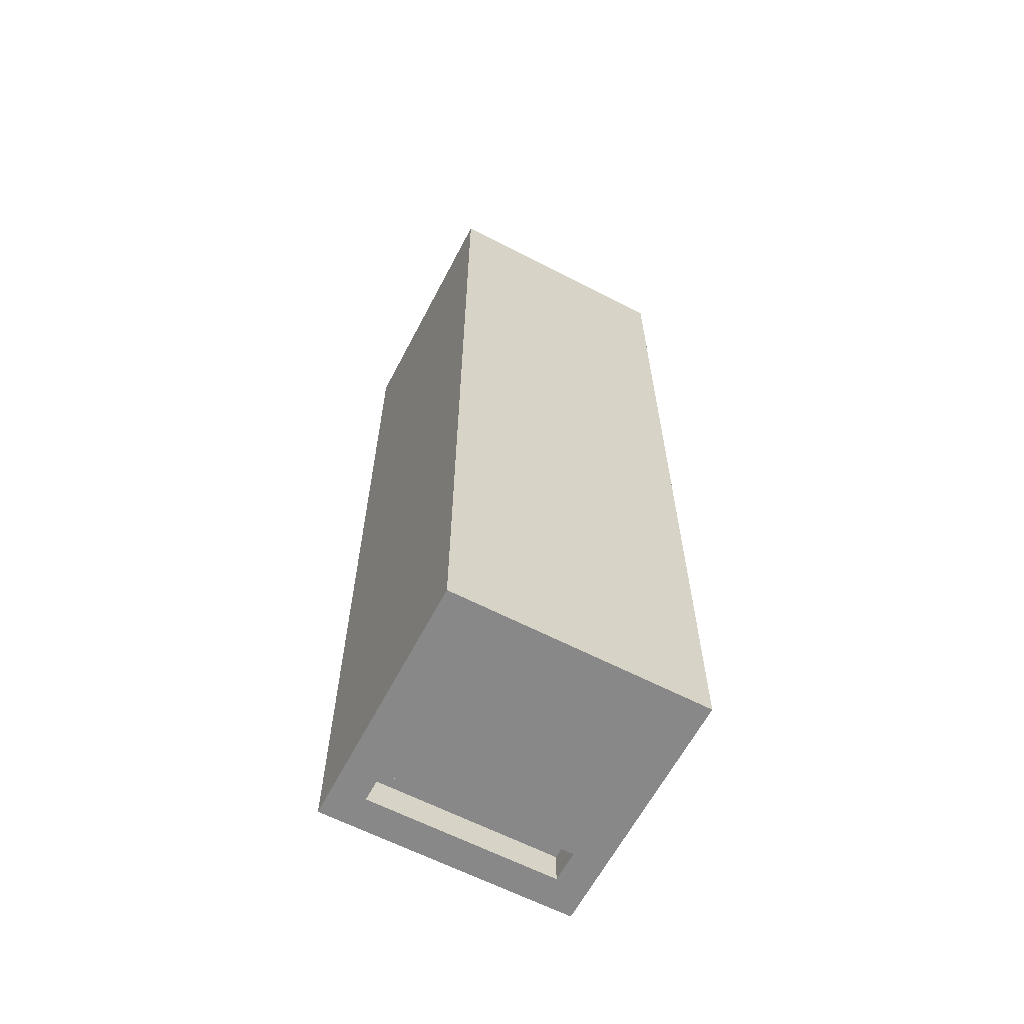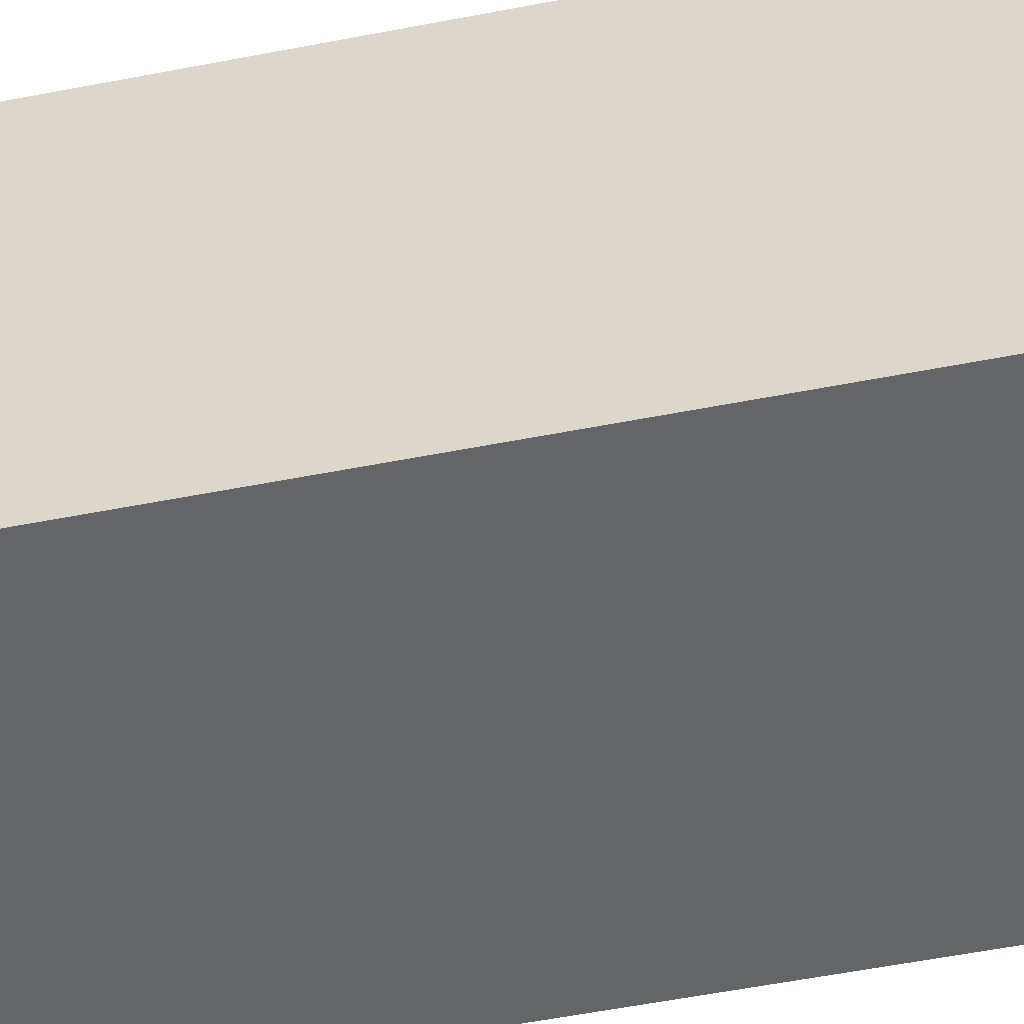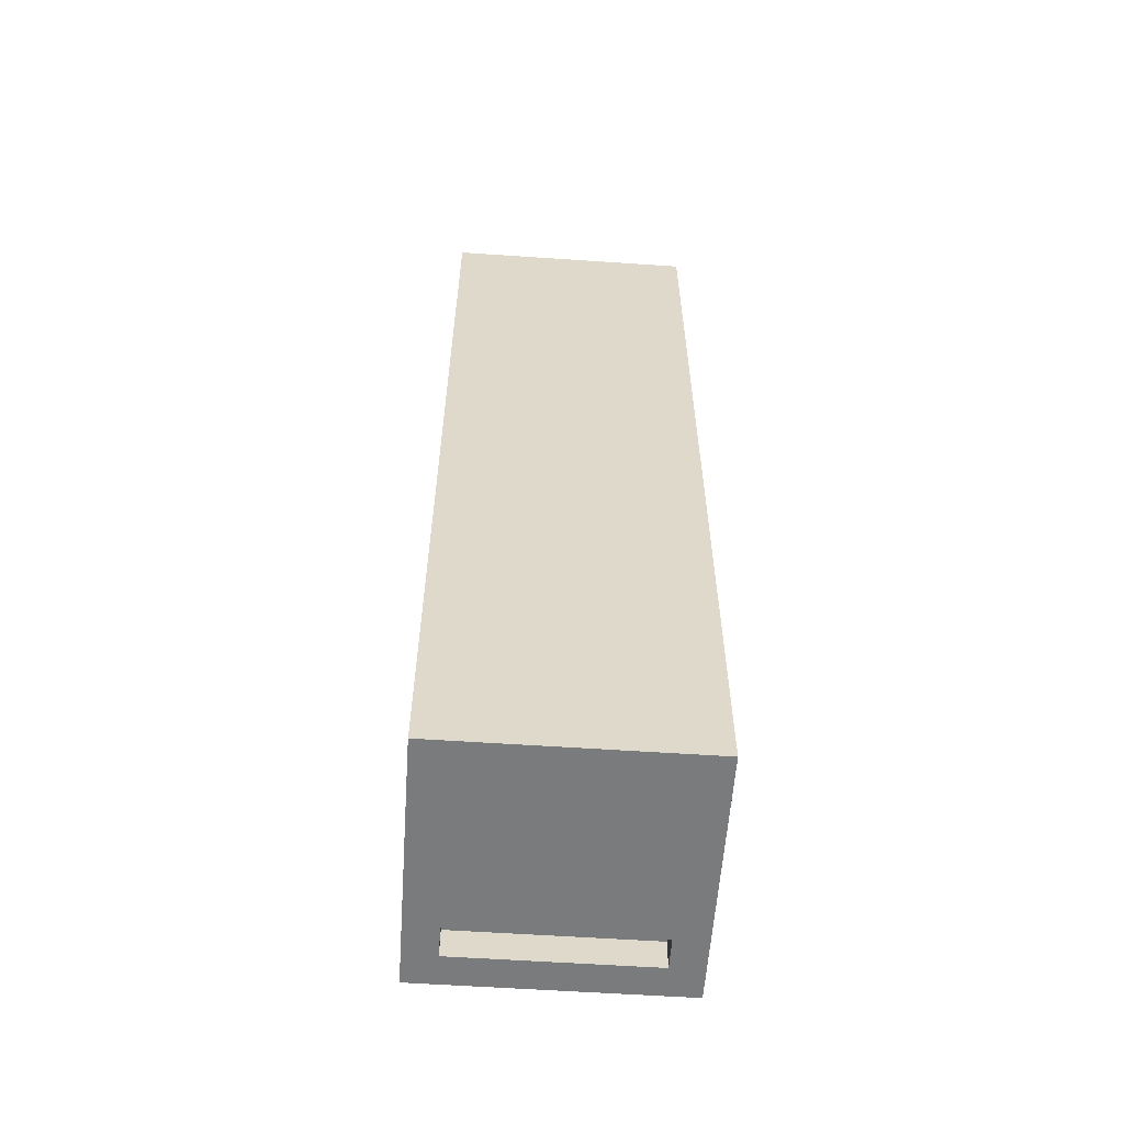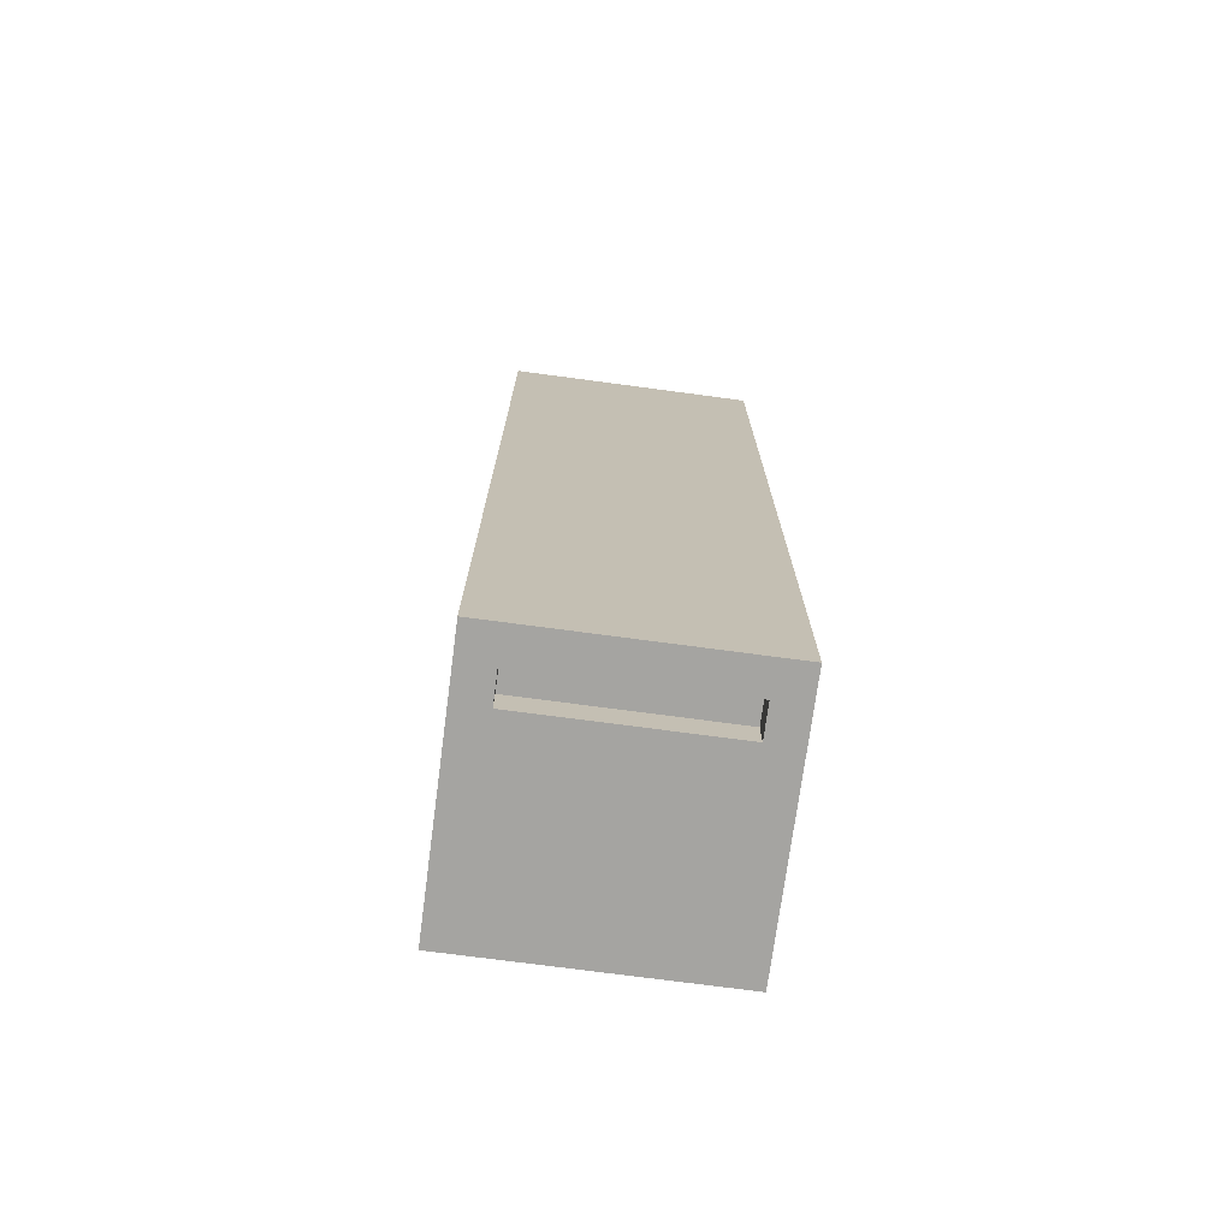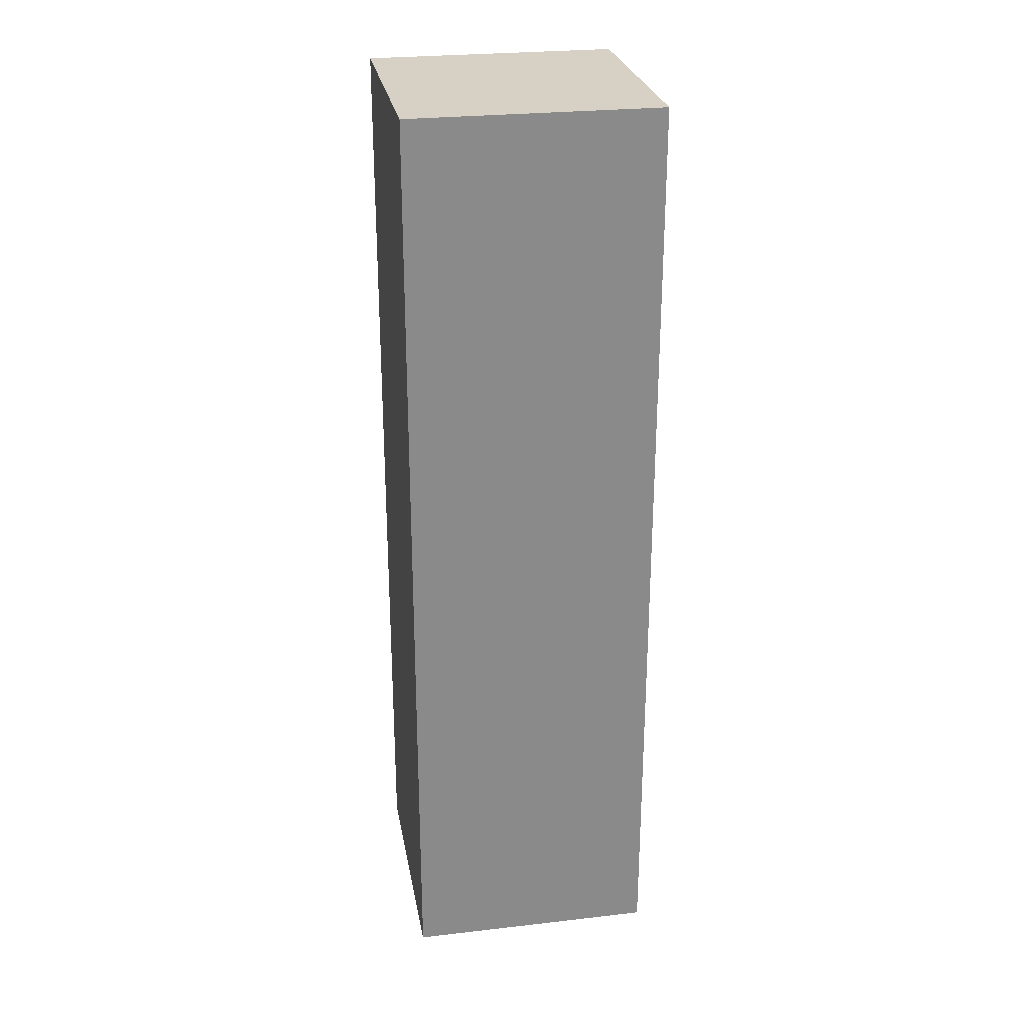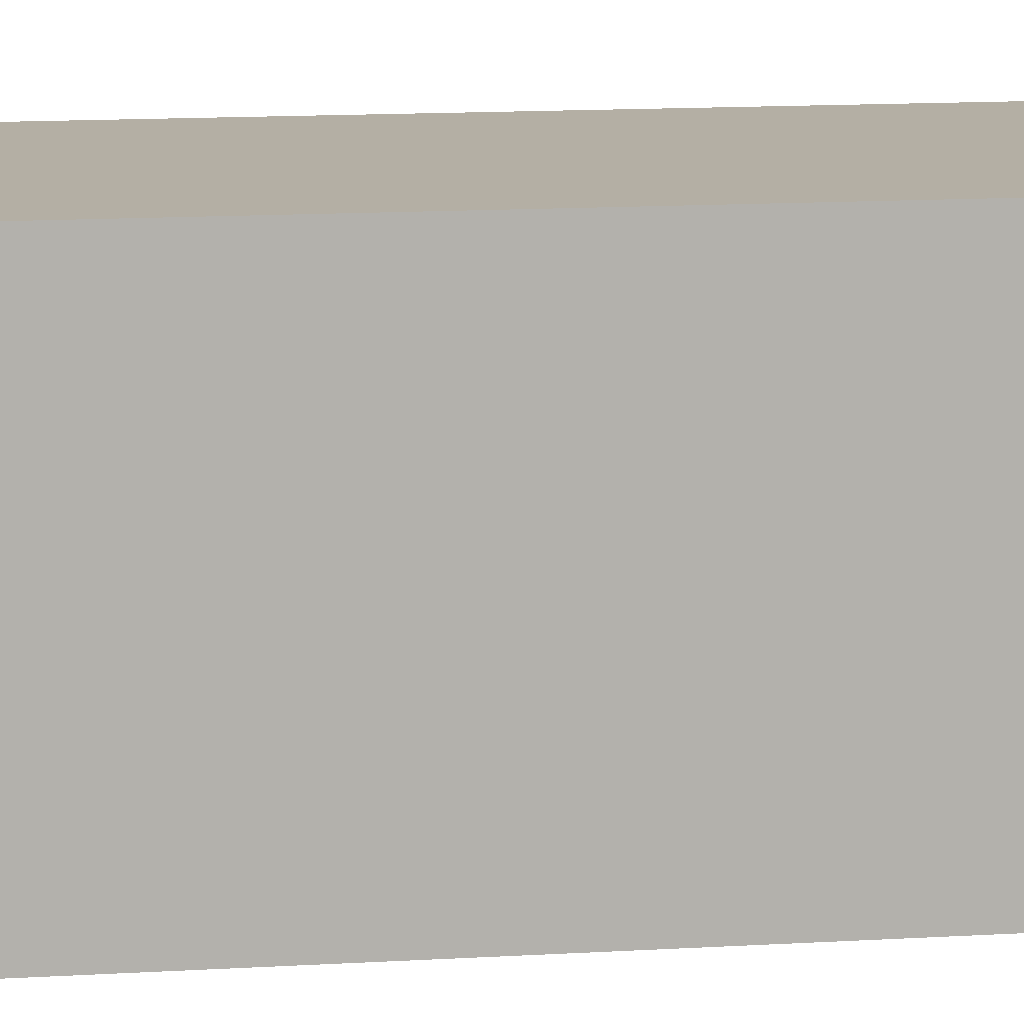
<metadata>
{"format":"obj","ext":"obj","renderer":"f3d","projection":"perspective","resolution":1024,"background":"white","views":[{"elev":-62.9,"azim":-27.6,"up":"+Y"},{"elev":-51.6,"azim":102.2,"up":"+Z"},{"elev":-58.3,"azim":-4.0,"up":"+Y"},{"elev":-73.3,"azim":172.4,"up":"+Y"},{"elev":26.8,"azim":169.9,"up":"+Y"},{"elev":11.3,"azim":80.8,"up":"+Z"}]}
</metadata>
<code>
v -8 0 8
v -8 0 -8
v -8 2 6
v -8 2 -6
v -8 14 6
v -8 14 -6
v -8 16 8
v -8 16 -8
v -8 60 8
v -8 60 -8
v 6 0 -4
v 6 0 -6
v 6 2 -4
v 6 2 -6
v -6 0 -4
v -6 0 -6
v -6 2 -4
v -6 2 -6
v 8 0 8
v 8 0 -8
v 8 2 6
v 8 2 -6
v 8 14 6
v 8 14 -6
v 8 16 8
v 8 16 -8
v 8 60 8
v 8 60 -8
v -8 0 8
v -8 16 8
v -8 60 8
v -6 2 8
v -6 14 8
v 6 2 8
v 6 14 8
v 8 0 8
v 8 16 8
v 8 60 8
v -6 0 -6
v -6 2 -6
v 6 0 -6
v 6 2 -6
v -6 0 -4
v -6 2 -4
v 6 0 -4
v 6 2 -4
v -8 0 -8
v -8 16 -8
v -8 60 -8
v -6 2 -8
v -6 14 -8
v 6 2 -8
v 6 14 -8
v 8 0 -8
v 8 16 -8
v 8 60 -8
v -8 0 8
v 8 0 8
v -6 0 6
v 6 0 6
v -6 0 -4
v 6 0 -4
v -6 0 -6
v 6 0 -6
v -8 0 -8
v 8 0 -8
v -6 2 -4
v 6 2 -4
v -6 2 -6
v 6 2 -6
v -8 60 8
v 8 60 8
v -8 60 -8
v 8 60 -8
f 3 2 1
f 4 2 3
f 5 3 1
f 5 4 3
f 6 2 4
f 6 4 5
f 7 5 1
f 7 6 5
f 8 2 6
f 8 6 7
f 9 8 7
f 10 8 9
f 13 12 11
f 14 12 13
f 15 16 17
f 17 16 18
f 19 20 21
f 21 20 22
f 19 21 23
f 21 22 23
f 22 20 24
f 23 22 24
f 19 23 25
f 23 24 25
f 24 20 26
f 25 24 26
f 25 26 27
f 27 26 28
f 32 30 29
f 33 30 32
f 34 32 29
f 34 33 32
f 35 30 33
f 35 33 34
f 36 34 29
f 36 35 34
f 37 31 30
f 37 35 36
f 37 30 35
f 38 31 37
f 41 40 39
f 42 40 41
f 43 44 45
f 45 44 46
f 47 48 50
f 50 48 51
f 47 50 52
f 50 51 52
f 51 48 53
f 52 51 53
f 47 52 54
f 52 53 54
f 48 49 55
f 54 53 55
f 53 48 55
f 55 49 56
f 59 58 57
f 60 58 59
f 61 59 57
f 61 60 59
f 62 58 60
f 62 60 61
f 63 61 57
f 64 58 62
f 65 63 57
f 65 64 63
f 66 58 64
f 66 64 65
f 69 68 67
f 70 68 69
f 71 72 73
f 73 72 74

</code>
